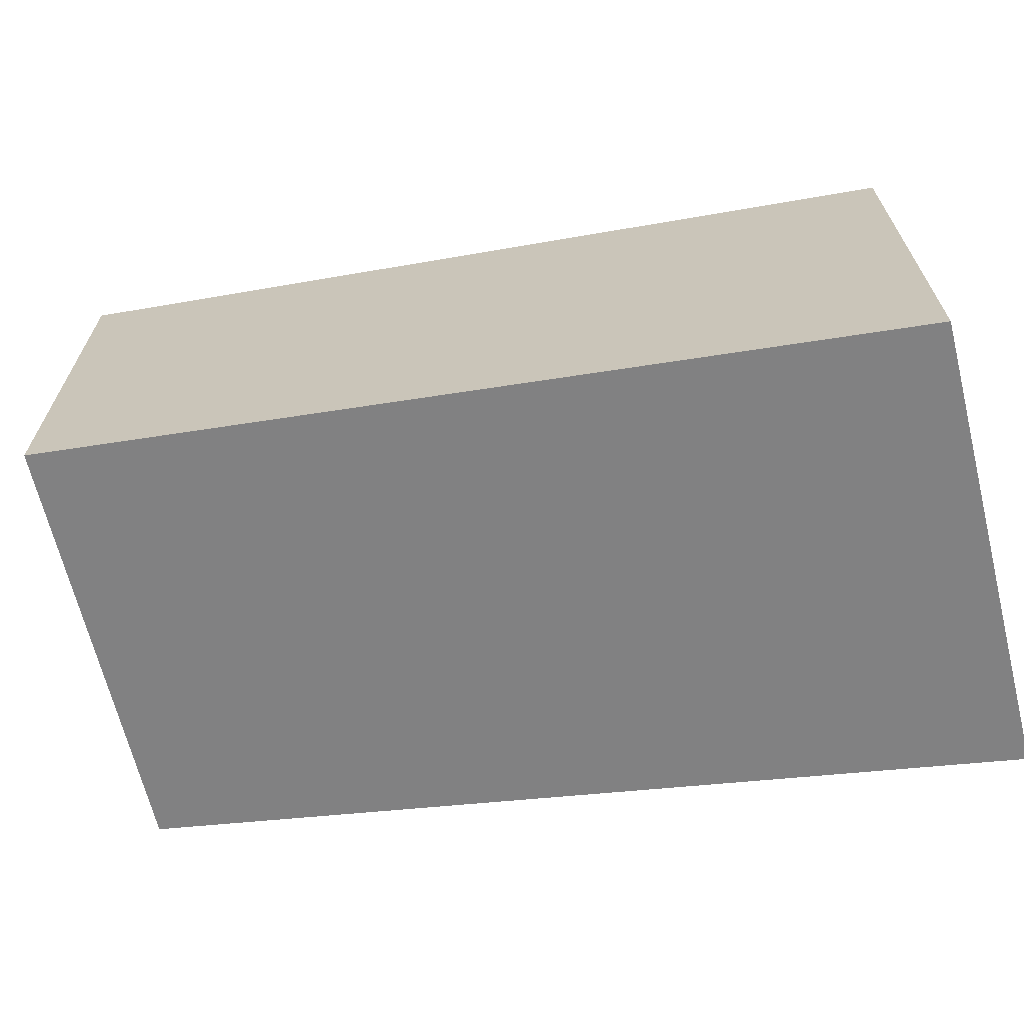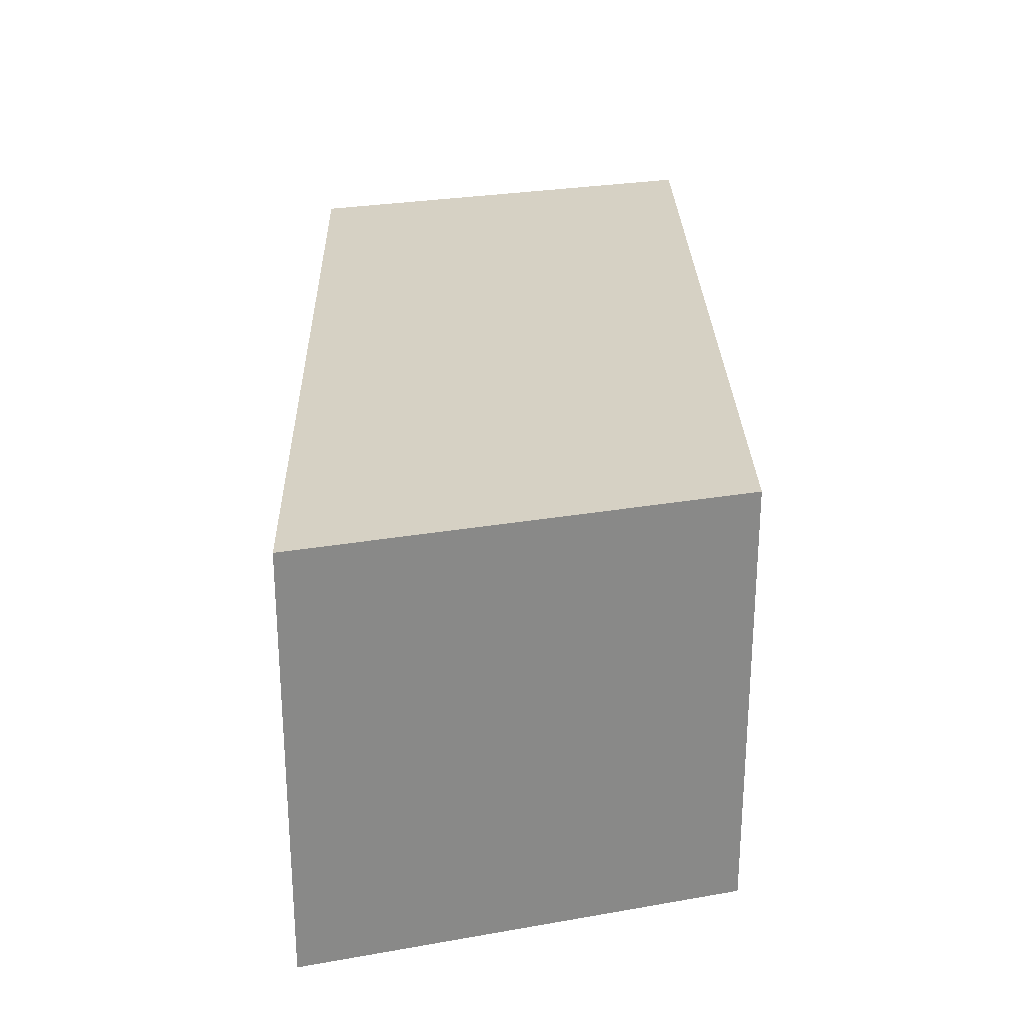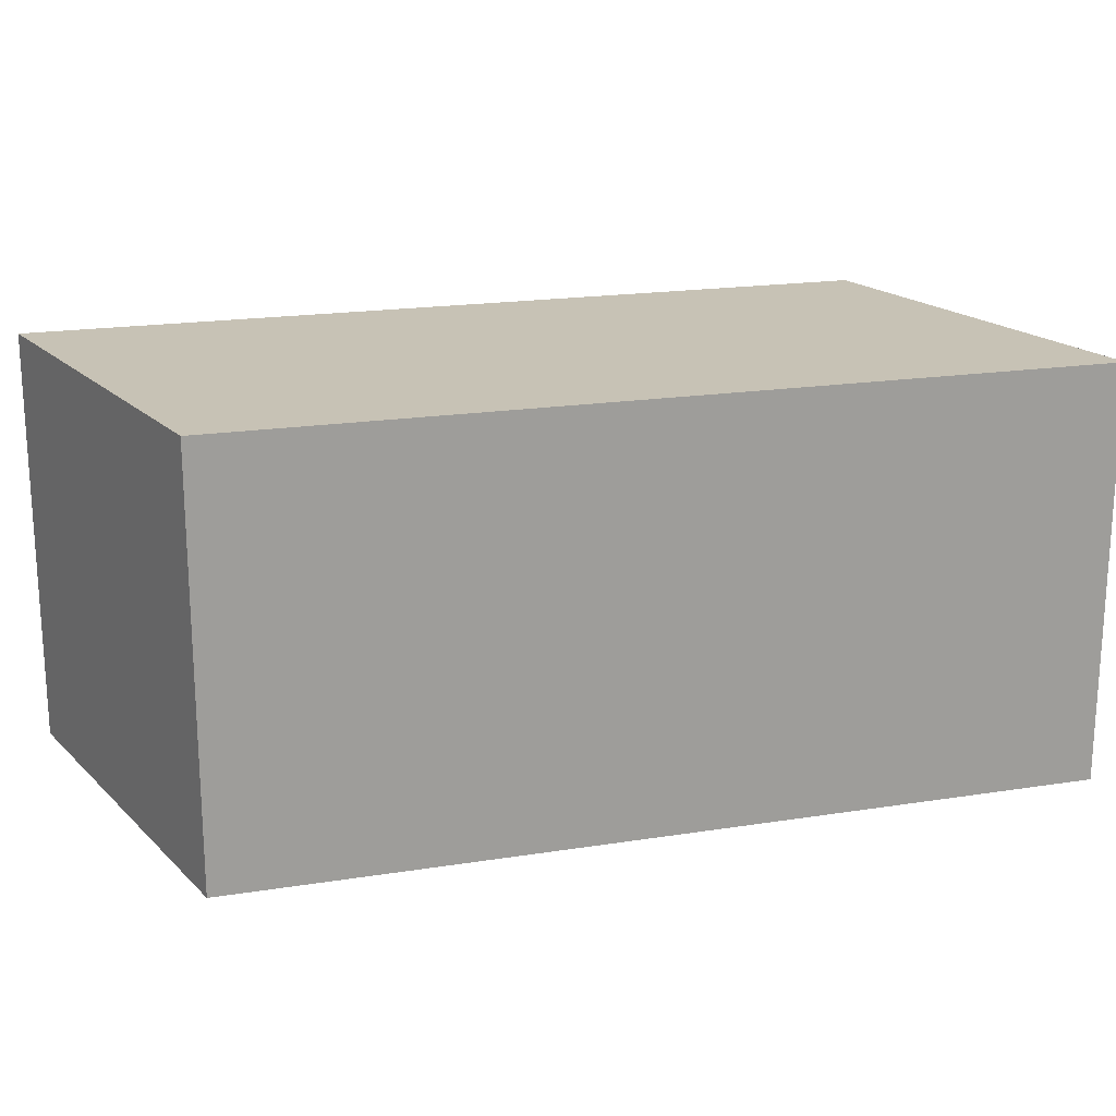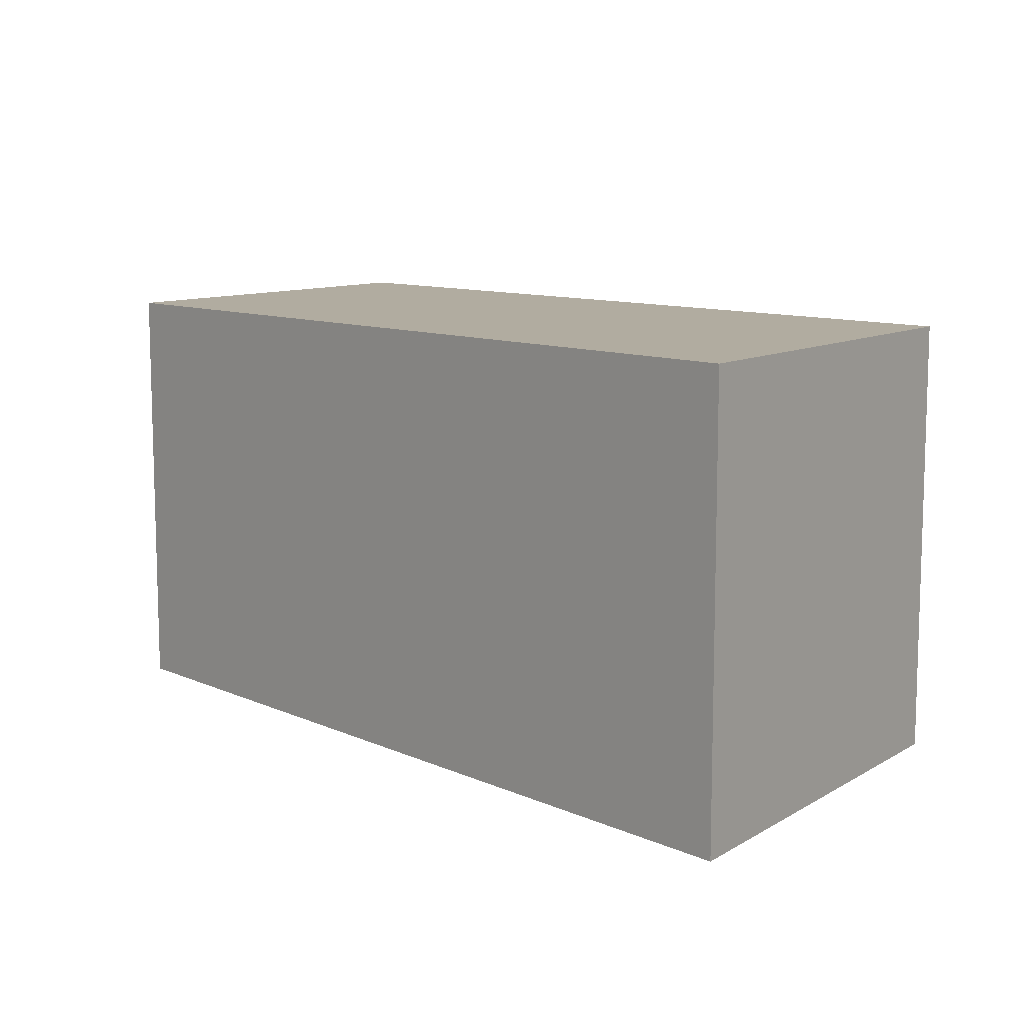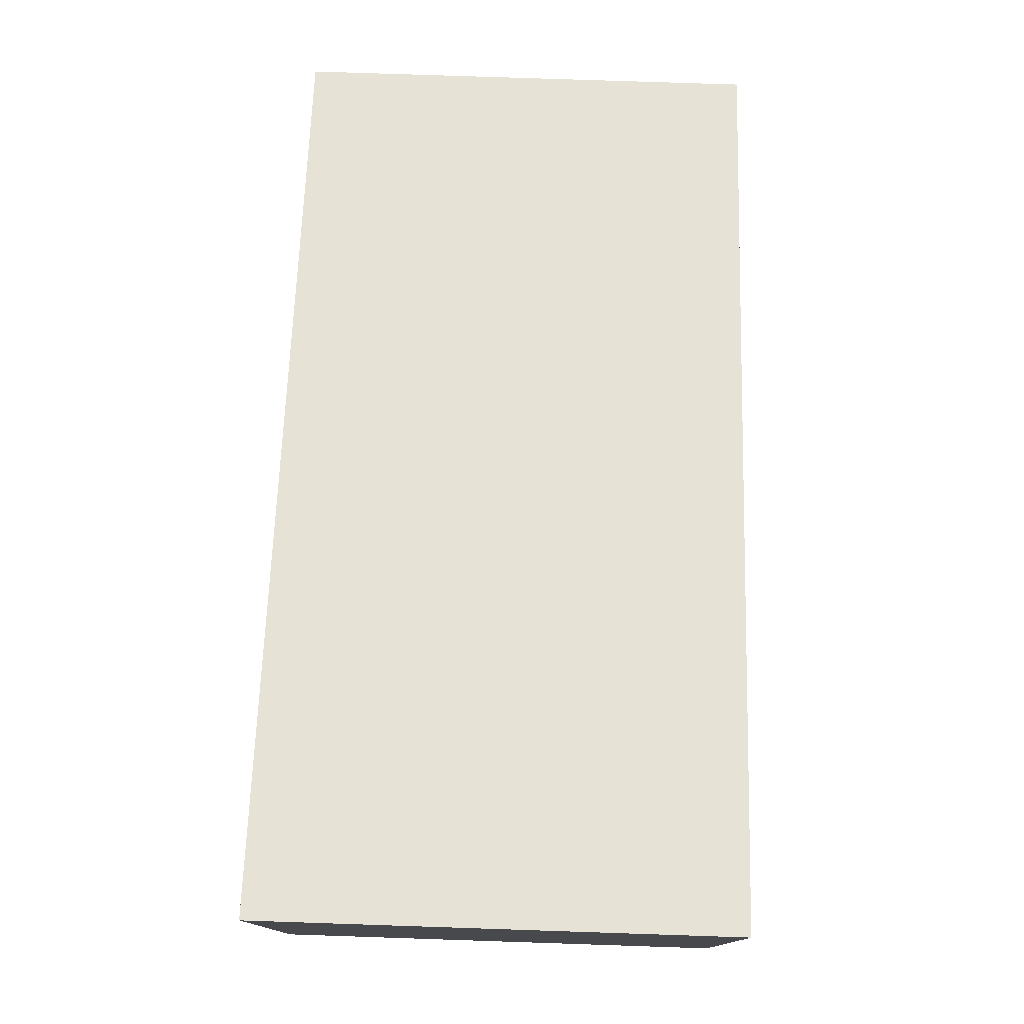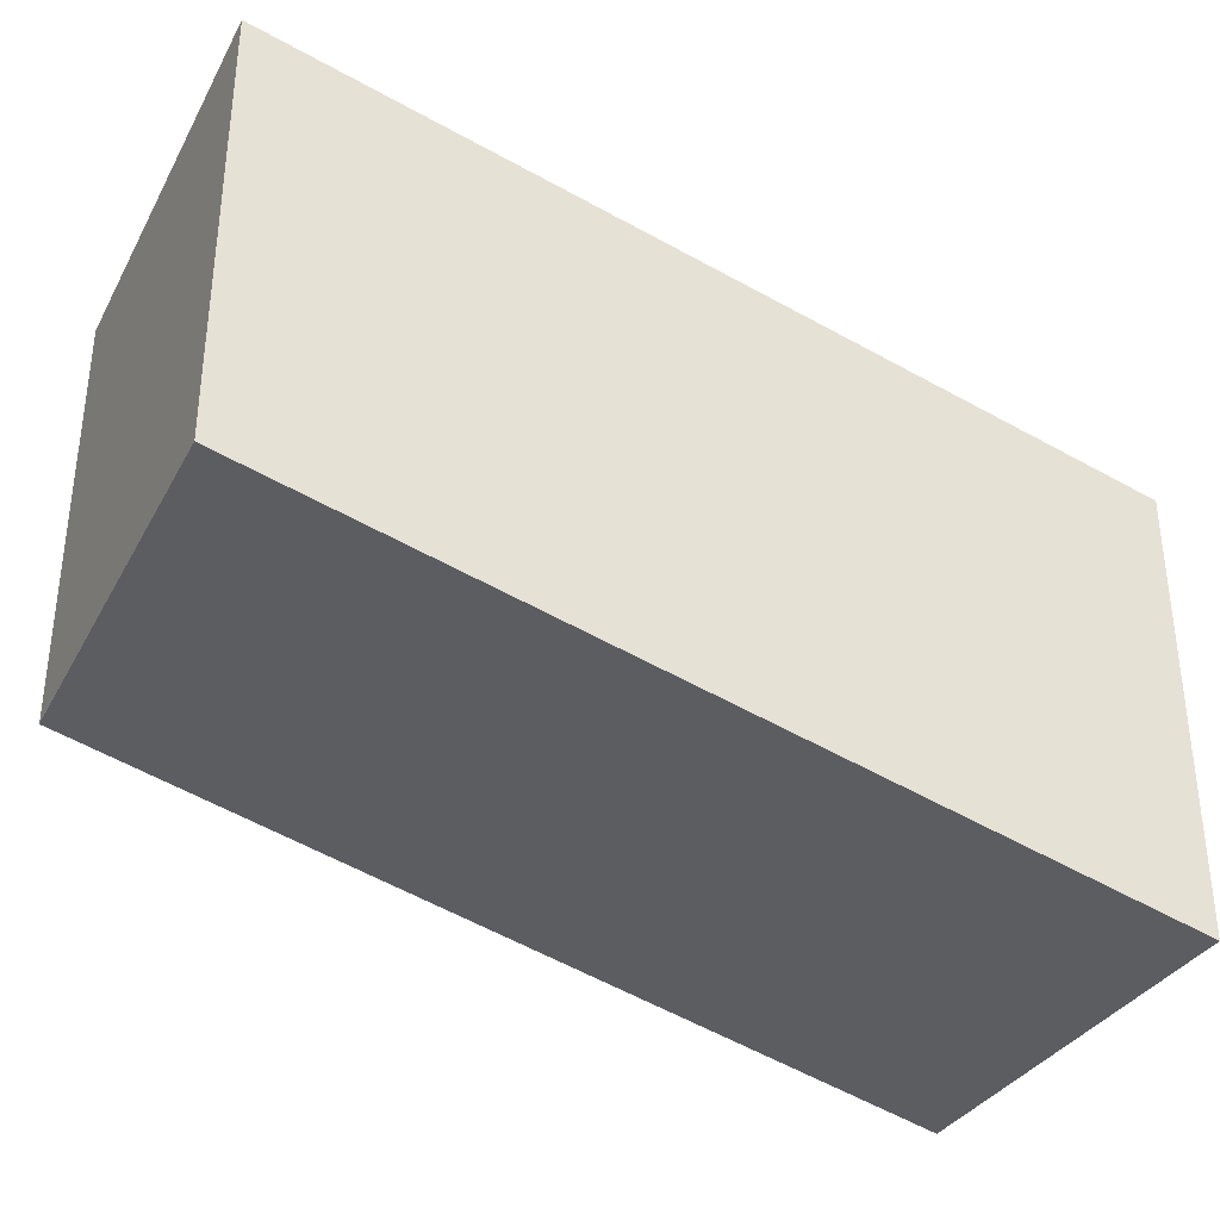
<metadata>
{"format":"obj","ext":"obj","renderer":"f3d","projection":"perspective","resolution":1024,"background":"white","views":[{"elev":-66.7,"azim":13.9,"up":"+Y"},{"elev":26.8,"azim":-105.4,"up":"+Z"},{"elev":19.0,"azim":-30.7,"up":"+Z"},{"elev":10.1,"azim":-145.4,"up":"+Z"},{"elev":77.5,"azim":-88.1,"up":"+Y"},{"elev":-33.9,"azim":-25.1,"up":"+Y"}]}
</metadata>
<code>
v -2 -0.5 -1
v -2 -0.5 1
v 2 -1.5 1
v 2 -1.5 -1
v -2 1.5 -1
v -2 1.5 1
v 2 0.5 1
v 2 0.5 -1
f 4 2 1
f 6 8 5
f 2 5 1
f 2 7 6
f 3 8 7
f 8 1 5
f 4 3 2
f 6 7 8
f 2 6 5
f 2 3 7
f 3 4 8
f 8 4 1

</code>
